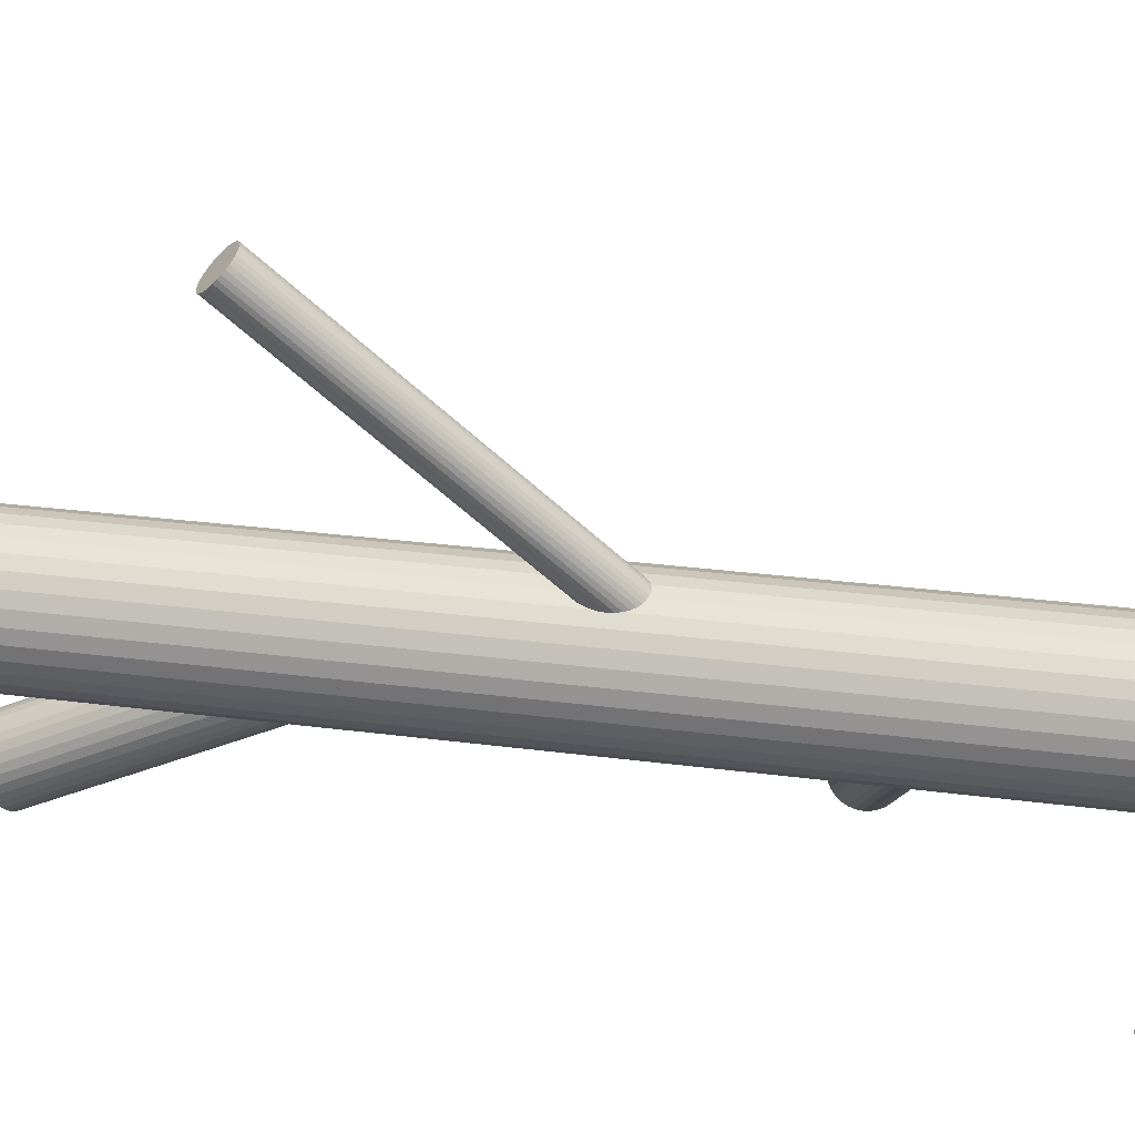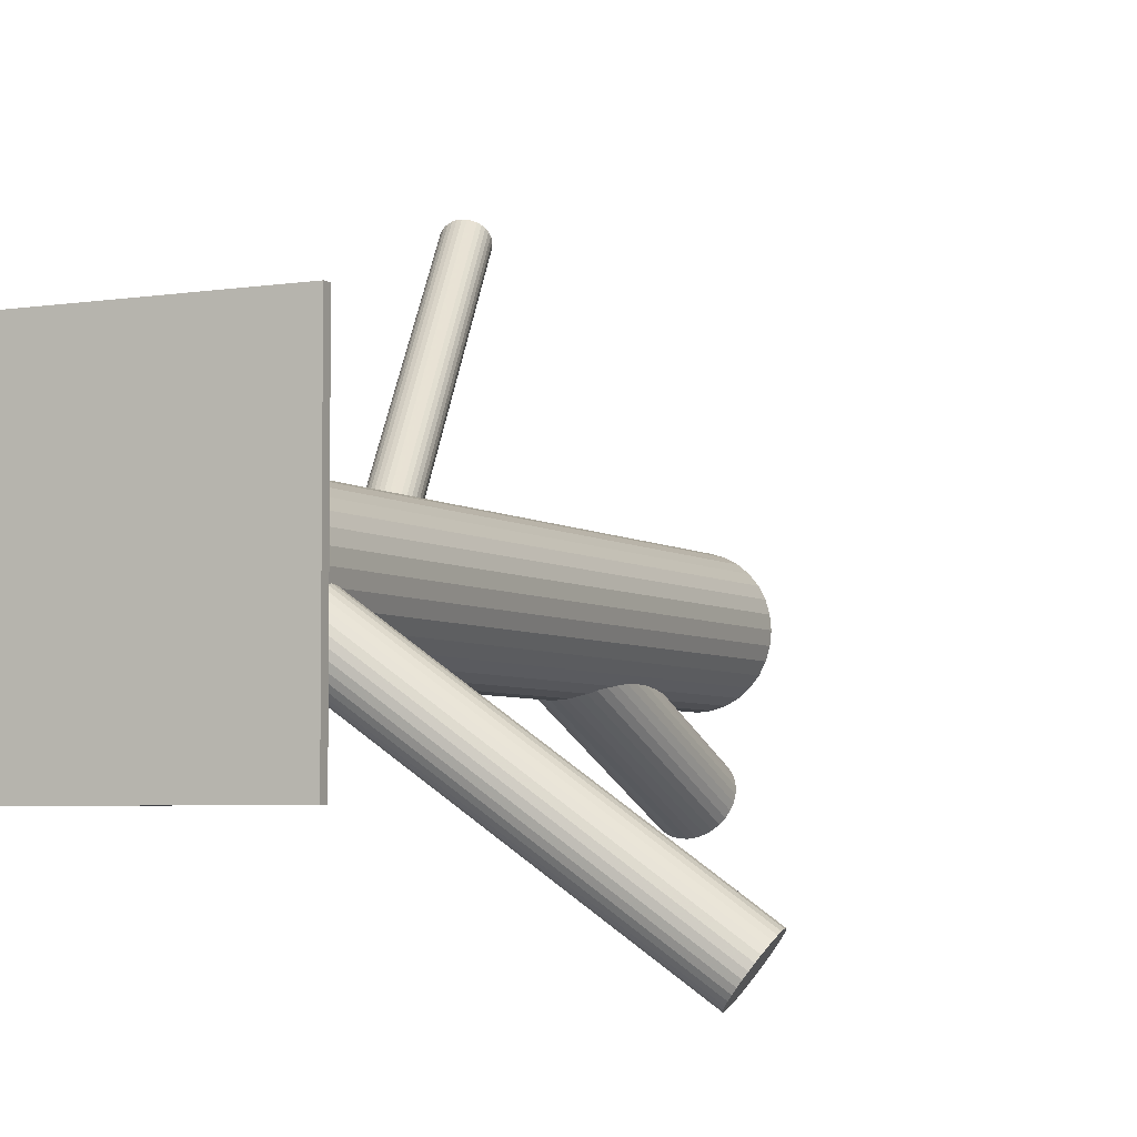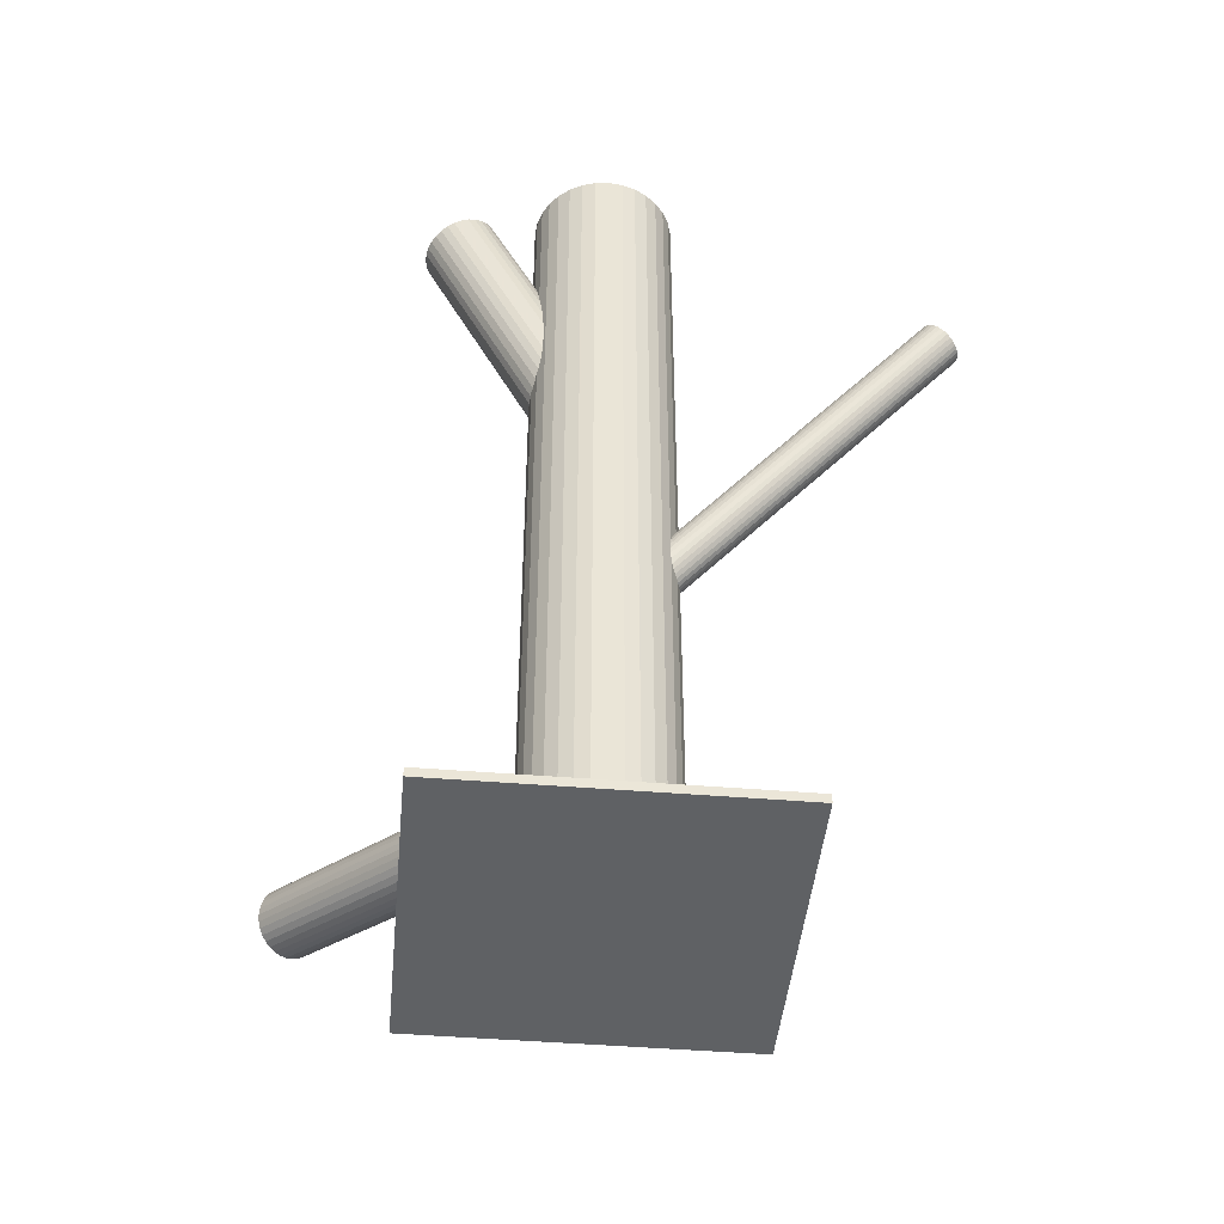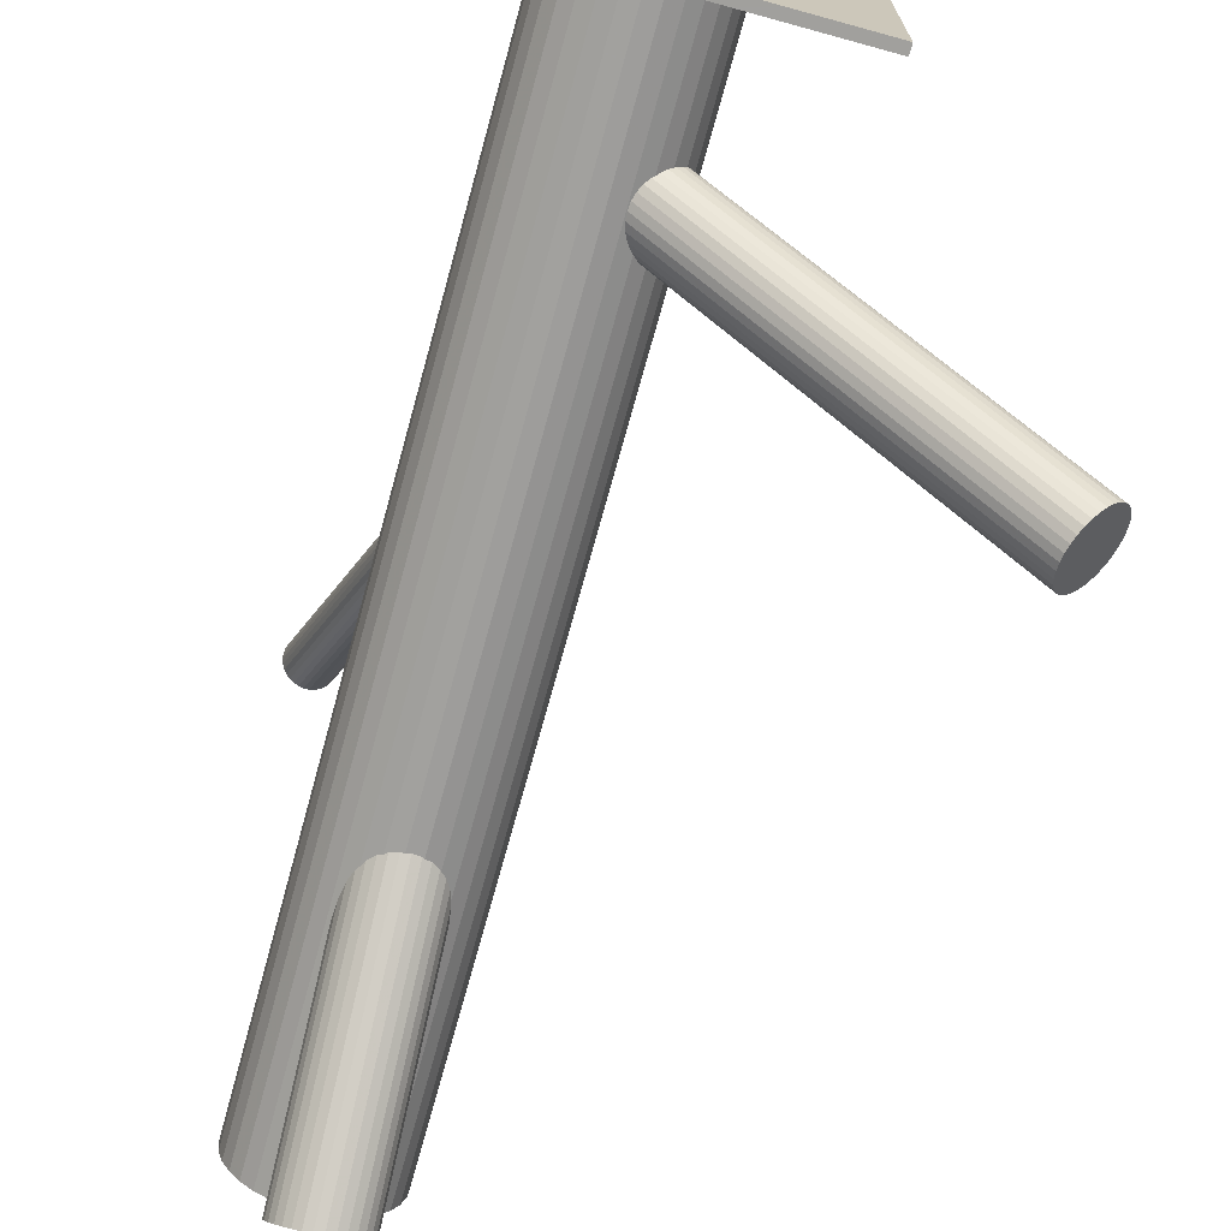
<metadata>
{"format":"obj","ext":"obj","renderer":"f3d","projection":"perspective","resolution":1024,"background":"white","views":[{"elev":26.3,"azim":101.9,"up":"+Y"},{"elev":-4.8,"azim":-153.3,"up":"+Y"},{"elev":-45.5,"azim":84.6,"up":"+Z"},{"elev":-71.7,"azim":164.6,"up":"+Y"}]}
</metadata>
<code>
v 0.104 0.01819 0.1458
v 0.2343 0.3326 0.2033
v 0.2092 0.3096 0.2334
v 0.1192 -0.03881 -0.1205
v 0.1252 -0.02782 -0.302
v 0.05647 -0.1797 0.4679
v 0.2144 0.3435 0.1984
v 0.1177 -0.04202 -0.3664
v 0.1396 -0.05123 0.114
v -0.2509 -0.3384 -0.2537
v 0.06872 -0.03398 0.1201
v 0.1078 -0.06096 0.1085
v 0.1324 -0.03138 -0.1317
v 0.09128 0.008075 -0.3219
v -0.2842 -0.2838 -0.2206
v 0.1234 -0.03784 -0.1227
v 0.1271 -0.03623 -0.1253
v 0.1943 0.3388 0.209
v -0.2866 -0.2884 -0.2418
v 0.08615 0.006772 -0.3431
v 0.08134 -0.218 0.4505
v 0.09184 -0.009111 -0.3664
v 0.1332 -0.04302 -0.3155
v 0.1383 -0.1625 0.4784
v 0.2047 0.3113 0.2331
v 0.08582 -0.1446 0.4853
v -0.2561 -0.3086 -0.191
v 0.07505 0.003018 0.1378
v 0.197 0.3163 0.2305
v -0.2692 -0.319 -0.2644
v 0.2277 0.3385 0.1994
v 0.1339 -0.02151 -0.1419
v 0.2382 0.3223 0.2123
v 0.09928 -0.05967 0.1088
v 0.1102 0.05683 -0.5
v 0.1102 0.05683 0.5
v 0.1102 -0.02126 -0.3359
v 0.1102 -0.02126 -0.1352
v 0.1102 -0.02126 0.1273
v 0.1102 -0.02126 -0.5
v 0.1102 -0.02126 0.5
v 0.1102 -0.09936 -0.5
v 0.1102 -0.09936 0.5
v -0.2387 -0.3392 -0.2137
v 0.1918 0.3228 0.2256
v 0.1212 0.01714 0.1458
v -0.2412 -0.3439 -0.2349
v 0.08658 -0.02102 -0.1284
v -0.2744 -0.2892 -0.2018
v 0.115 -0.22 0.4505
v 0.1454 -0.04555 0.1168
v 0.2186 0.3082 0.2321
v 0.1194 -0.1467 0.4853
v 0.06252 -0.2022 0.4575
v 0.1343 -0.0493 -0.3288
v 0.08725 0.0004862 -0.3563
v 0.1286 -0.03342 -0.3054
v 0.09336 -0.006296 -0.145
v 0.09703 -0.00469 -0.1477
v 0.2377 0.319 0.2158
v 0.1127 0.01843 0.1461
v 0.1292 -0.0506 -0.35
v -0.2646 -0.3247 -0.2637
v 0.08088 0.008699 0.1406
v 0.08807 -0.01115 -0.1386
v 0.1906 0.3331 0.2158
v 0.1517 -0.008554 0.1345
v 0.1028 -0.0005122 -0.3054
v 0.1443 -0.185 0.4679
v -0.2837 -0.2965 -0.2537
v 0.2097 0.3439 0.1994
v -0.2517 -0.3145 -0.1917
v 0.09525 -0.01471 -0.3698
v -0.2783 -0.2863 -0.2074
v 0.1012 -0.00372 -0.1499
v 0.1164 -0.06072 0.1088
v 0.03213 -0.02126 -0.5
v 0.03213 -0.02126 0.5
v 0.1074 -0.005154 -0.302
v 0.06762 -0.2085 0.4546
v 0.1304 -0.01466 -0.1477
v 0.1335 -0.05088 -0.3359
v 0.1366 0.01025 0.143
v 0.2365 0.3293 0.2059
v 0.1528 -0.03164 0.1236
v 0.1901 0.3298 0.2192
v 0.1326 -0.05576 0.1116
v 0.1499 -0.03893 0.1201
v 0.1053 -0.03765 -0.1175
v 0.2867 -0.1978 -0.5
v 0.2867 -0.1978 -0.4899
v 0.2867 0.1552 -0.5
v 0.2867 0.1552 -0.4899
v 0.06668 -0.02638 0.1236
v -0.2859 -0.2842 -0.2277
v 0.1104 -0.003815 -0.1525
v 0.1439 -0.1772 0.4716
v 0.2006 0.3136 0.2321
v 0.078 -0.1478 0.4836
v -0.2599 -0.3299 -0.2616
v 0.06074 -0.1647 0.4751
v 0.2313 0.3357 0.2011
v 0.05778 -0.172 0.4716
v 0.07397 -0.2139 0.4523
v 0.2236 0.3407 0.1984
v 0.1259 -0.04876 -0.3563
v 0.09033 -0.008478 -0.1419
v -0.2477 -0.3204 -0.1938
v 0.09923 -0.02056 -0.3719
v 0.143 0.004905 0.1406
v 0.1313 -0.03855 -0.31
v 0.0942 -0.1429 0.4864
v 0.234 0.3132 0.2225
v 0.1008 -0.03596 -0.1178
v -0.2552 -0.3346 -0.2583
v 0.06684 -0.0862 -0.5
v 0.06684 -0.0862 0.5
v 0.06684 0.04367 -0.5
v 0.06684 0.04367 0.5
v 0.1122 -0.01042 -0.2999
v -0.2816 -0.2845 -0.2137
v 0.06631 -0.01858 0.1273
v 0.09306 -0.03097 -0.1205
v 0.1238 -0.008821 -0.1515
v 0.2139 0.3086 0.2331
v 0.05888 -0.1951 0.4607
v -0.281 -0.3017 -0.2583
v -0.2397 -0.3356 -0.2074
v 0.03363 -0.006029 -0.5
v 0.03363 -0.006029 0.5
v 0.03363 -0.0365 -0.5
v 0.03363 -0.0365 0.5
v 0.1343 -0.02498 -0.1386
v 0.1297 -0.2123 0.4546
v -0.2867 -0.2858 -0.2349
v 0.09796 -0.222 0.4491
v 0.2191 0.3424 0.1981
v 0.194 0.3194 0.2283
v 0.03807 -0.05115 -0.5
v 0.03807 -0.05115 0.5
v 0.03807 0.008622 -0.5
v 0.03807 0.008622 0.5
v 0.08791 -0.02451 -0.1253
v 0.09118 -0.05691 0.1099
v 0.09499 0.05533 -0.5
v 0.09499 0.05533 0.5
v 0.09499 -0.09786 -0.5
v 0.09499 -0.09786 0.5
v 0.122 -0.04586 -0.3619
v 0.1481 -0.001444 0.1378
v 0.055 0.03396 -0.5
v 0.055 0.03396 0.5
v 0.055 -0.07649 -0.5
v 0.055 -0.07649 0.5
v 0.08872 0.00879 -0.3288
v 0.06522 -0.1581 0.4784
v 0.2232 0.3085 0.2305
v 0.1401 0.05089 -0.5
v 0.1401 0.05089 0.5
v 0.1401 -0.09342 -0.5
v 0.1401 -0.09342 0.5
v 0.08624 0.004117 -0.35
v -0.2627 -0.3138 -0.2277
v 0.09566 0.01643 0.1447
v 0.1147 -0.0391 -0.1188
v 0.1752 0.02212 -0.5
v 0.1752 0.02212 0.5
v 0.1752 -0.06465 -0.5
v 0.1752 -0.06465 0.5
v 0.08944 -0.2207 0.4494
v 0.1004 -0.1823 0.4679
v 0.1338 -0.02832 -0.1352
v 0.1168 -0.01609 -0.2992
v 0.2363 0.3159 0.2192
v 0.1036 -0.02644 -0.3726
v 0.08666 -0.01421 -0.1352
v 0.1113 -0.1439 0.4864
v 0.2273 0.3095 0.2283
v 0.231 0.3111 0.2256
v 0.04529 0.02212 -0.5
v 0.04529 0.02212 0.5
v 0.04529 -0.06465 -0.5
v 0.04529 -0.06465 0.5
v -0.2856 -0.2921 -0.2481
v -0.2443 -0.326 -0.1972
v 0.1057 -0.003425 -0.1515
v -0.2386 -0.3419 -0.2206
v 0.1248 -0.05896 0.1099
v 0.1356 -0.2066 0.4575
v 0.1342 -0.04665 -0.3219
v 0.08034 0.05089 -0.5
v 0.08034 0.05089 0.5
v 0.08034 -0.09342 -0.5
v 0.08034 -0.09342 0.5
v 0.1317 -0.05132 -0.3431
v -0.2437 -0.3432 -0.2418
v 0.07236 -0.04109 0.1168
v 0.1654 0.03396 -0.5
v 0.1654 0.03396 0.5
v 0.1654 -0.07649 -0.5
v 0.1654 -0.07649 0.5
v 0.09846 0.003332 -0.31
v 0.1255 0.05533 -0.5
v 0.1255 0.05533 0.5
v 0.1255 -0.09786 -0.5
v 0.1255 -0.09786 0.5
v 0.2378 0.3258 0.209
v -0.2701 -0.2931 -0.1972
v 0.1293 0.01438 0.1447
v 0.1325 -0.01802 -0.145
v 0.1824 -0.05115 -0.5
v 0.1824 -0.05115 0.5
v 0.1824 0.008622 -0.5
v 0.1824 0.008622 0.5
v 0.1028 -0.1426 0.4868
v -0.2776 -0.3073 -0.2616
v 0.08616 -0.01755 -0.1317
v 0.1419 -0.1696 0.4751
v 0.2142 0.326 0.2158
v 0.1868 -0.006029 -0.5
v 0.1868 -0.006029 0.5
v 0.1868 -0.0365 -0.5
v 0.1868 -0.0365 0.5
v 0.07104 -0.1524 0.4812
v 0.1905 0.3263 0.2225
v 0.09668 -0.03371 -0.1188
v 0.1541 -0.02395 0.1273
v 0.1274 -0.01156 -0.1499
v -0.2655 -0.2977 -0.1938
v 0.1083 -0.03211 -0.3719
v 0.1536 -0.0862 -0.5
v 0.1536 -0.0862 0.5
v 0.1536 0.04367 -0.5
v 0.1536 0.04367 0.5
v 0.1196 -0.006566 -0.1525
v 0.1066 -0.2218 0.4494
v -0.2394 -0.3434 -0.2277
v 0.08914 -0.00398 -0.3619
v 0.1973 0.341 0.2059
v 0.07746 -0.04743 0.114
v 0.09457 0.006232 -0.3155
v 0.201 0.3426 0.2033
v 0.1212 -0.02197 -0.2999
v 0.143 -0.1927 0.4642
v 0.1268 -0.1508 0.4836
v 0.1301 -0.03405 -0.1284
v 0.1228 -0.2168 0.4523
v 0.192 0.3361 0.2123
v 0.05684 -0.1875 0.4642
v 0.14 -0.2 0.4607
v 0.11 -0.03871 -0.1178
v -0.06628 -0.1978 -0.5
v -0.06628 -0.1978 -0.4899
v -0.06628 0.1552 -0.5
v -0.06628 0.1552 -0.4899
v -0.2737 -0.3131 -0.2637
v -0.247 -0.3413 -0.2481
v -0.2416 -0.3311 -0.2018
v 0.07058 -0.003597 0.1345
v 0.1538 -0.01615 0.131
v 0.08784 0.01323 0.143
v 0.1151 -0.004875 -0.1528
v 0.08699 0.00835 -0.3359
v 0.0901 -0.02787 -0.1227
v 0.06762 -0.01089 0.131
v 0.2051 0.3436 0.2011
v 0.08381 -0.05278 0.1116
v 0.1332 -0.1562 0.4812
v -0.2607 -0.303 -0.1917
v 0.1883 -0.02126 -0.5
v 0.1883 -0.02126 0.5
v 0.113 -0.03738 -0.3698
f 270 40 220
f 270 220 271
f 271 220 221
f 271 221 41
f 220 40 213
f 220 213 221
f 221 213 214
f 221 214 41
f 213 40 166
f 213 166 214
f 214 166 167
f 214 167 41
f 166 40 198
f 166 198 167
f 167 198 199
f 167 199 41
f 198 40 233
f 198 233 199
f 199 233 234
f 199 234 41
f 233 40 158
f 233 158 234
f 234 158 159
f 234 159 41
f 158 40 203
f 158 203 159
f 159 203 204
f 159 204 41
f 203 40 35
f 203 35 204
f 204 35 36
f 204 36 41
f 35 40 145
f 35 145 36
f 36 145 146
f 36 146 41
f 145 40 191
f 145 191 146
f 146 191 192
f 146 192 41
f 191 40 118
f 191 118 192
f 192 118 119
f 192 119 41
f 118 40 151
f 118 151 119
f 119 151 152
f 119 152 41
f 151 40 180
f 151 180 152
f 152 180 181
f 152 181 41
f 180 40 141
f 180 141 181
f 181 141 142
f 181 142 41
f 141 40 129
f 141 129 142
f 142 129 130
f 142 130 41
f 129 40 77
f 129 77 130
f 130 77 78
f 130 78 41
f 77 40 131
f 77 131 78
f 78 131 132
f 78 132 41
f 131 40 139
f 131 139 132
f 132 139 140
f 132 140 41
f 139 40 182
f 139 182 140
f 140 182 183
f 140 183 41
f 182 40 153
f 182 153 183
f 183 153 154
f 183 154 41
f 153 40 116
f 153 116 154
f 154 116 117
f 154 117 41
f 116 40 193
f 116 193 117
f 117 193 194
f 117 194 41
f 193 40 147
f 193 147 194
f 194 147 148
f 194 148 41
f 147 40 42
f 147 42 148
f 148 42 43
f 148 43 41
f 42 40 205
f 42 205 43
f 43 205 206
f 43 206 41
f 205 40 160
f 205 160 206
f 206 160 161
f 206 161 41
f 160 40 231
f 160 231 161
f 161 231 232
f 161 232 41
f 231 40 200
f 231 200 232
f 232 200 201
f 232 201 41
f 200 40 168
f 200 168 201
f 201 168 169
f 201 169 41
f 168 40 211
f 168 211 169
f 169 211 212
f 169 212 41
f 211 40 222
f 211 222 212
f 212 222 223
f 212 223 41
f 222 40 270
f 222 270 223
f 223 270 271
f 223 271 41
f 82 37 55
f 82 55 237
f 237 55 187
f 237 187 163
f 55 37 190
f 55 190 187
f 187 190 44
f 187 44 163
f 190 37 23
f 190 23 44
f 44 23 128
f 44 128 163
f 23 37 111
f 23 111 128
f 128 111 258
f 128 258 163
f 111 37 57
f 111 57 258
f 258 57 185
f 258 185 163
f 57 37 5
f 57 5 185
f 185 5 108
f 185 108 163
f 5 37 243
f 5 243 108
f 108 243 72
f 108 72 163
f 243 37 173
f 243 173 72
f 72 173 27
f 72 27 163
f 173 37 120
f 173 120 27
f 27 120 269
f 27 269 163
f 120 37 79
f 120 79 269
f 269 79 229
f 269 229 163
f 79 37 68
f 79 68 229
f 229 68 208
f 229 208 163
f 68 37 202
f 68 202 208
f 208 202 49
f 208 49 163
f 202 37 241
f 202 241 49
f 49 241 74
f 49 74 163
f 241 37 14
f 241 14 74
f 74 14 121
f 74 121 163
f 14 37 155
f 14 155 121
f 121 155 15
f 121 15 163
f 155 37 263
f 155 263 15
f 15 263 95
f 15 95 163
f 263 37 20
f 263 20 95
f 95 20 135
f 95 135 163
f 20 37 162
f 20 162 135
f 135 162 19
f 135 19 163
f 162 37 56
f 162 56 19
f 19 56 184
f 19 184 163
f 56 37 238
f 56 238 184
f 184 238 70
f 184 70 163
f 238 37 22
f 238 22 70
f 70 22 127
f 70 127 163
f 22 37 73
f 22 73 127
f 127 73 216
f 127 216 163
f 73 37 109
f 73 109 216
f 216 109 256
f 216 256 163
f 109 37 175
f 109 175 256
f 256 175 30
f 256 30 163
f 175 37 230
f 175 230 30
f 30 230 63
f 30 63 163
f 230 37 272
f 230 272 63
f 63 272 100
f 63 100 163
f 272 37 8
f 272 8 100
f 100 8 115
f 100 115 163
f 8 37 149
f 8 149 115
f 115 149 10
f 115 10 163
f 149 37 106
f 149 106 10
f 10 106 257
f 10 257 163
f 106 37 62
f 106 62 257
f 257 62 196
f 257 196 163
f 62 37 195
f 62 195 196
f 196 195 47
f 196 47 163
f 195 37 82
f 195 82 47
f 47 82 237
f 47 237 163
f 176 38 217
f 176 217 66
f 66 217 86
f 66 86 219
f 217 38 48
f 217 48 86
f 86 48 225
f 86 225 219
f 48 38 143
f 48 143 225
f 225 143 45
f 225 45 219
f 143 38 264
f 143 264 45
f 45 264 138
f 45 138 219
f 264 38 123
f 264 123 138
f 138 123 29
f 138 29 219
f 123 38 226
f 123 226 29
f 29 226 98
f 29 98 219
f 226 38 114
f 226 114 98
f 98 114 25
f 98 25 219
f 114 38 89
f 114 89 25
f 25 89 3
f 25 3 219
f 89 38 251
f 89 251 3
f 3 251 125
f 3 125 219
f 251 38 165
f 251 165 125
f 125 165 52
f 125 52 219
f 165 38 4
f 165 4 52
f 52 4 157
f 52 157 219
f 4 38 16
f 4 16 157
f 157 16 178
f 157 178 219
f 16 38 17
f 16 17 178
f 178 17 179
f 178 179 219
f 17 38 246
f 17 246 179
f 179 246 113
f 179 113 219
f 246 38 13
f 246 13 113
f 113 13 174
f 113 174 219
f 13 38 172
f 13 172 174
f 174 172 60
f 174 60 219
f 172 38 133
f 172 133 60
f 60 133 33
f 60 33 219
f 133 38 32
f 133 32 33
f 33 32 207
f 33 207 219
f 32 38 210
f 32 210 207
f 207 210 84
f 207 84 219
f 210 38 81
f 210 81 84
f 84 81 2
f 84 2 219
f 81 38 228
f 81 228 2
f 2 228 102
f 2 102 219
f 228 38 124
f 228 124 102
f 102 124 31
f 102 31 219
f 124 38 235
f 124 235 31
f 31 235 105
f 31 105 219
f 235 38 262
f 235 262 105
f 105 262 137
f 105 137 219
f 262 38 96
f 262 96 137
f 137 96 7
f 137 7 219
f 96 38 186
f 96 186 7
f 7 186 71
f 7 71 219
f 186 38 75
f 186 75 71
f 71 75 266
f 71 266 219
f 75 38 59
f 75 59 266
f 266 59 242
f 266 242 219
f 59 38 58
f 59 58 242
f 242 58 239
f 242 239 219
f 58 38 107
f 58 107 239
f 239 107 18
f 239 18 219
f 107 38 65
f 107 65 18
f 18 65 248
f 18 248 219
f 65 38 176
f 65 176 248
f 248 176 66
f 248 66 219
f 227 39 260
f 227 260 69
f 69 260 97
f 69 97 171
f 260 39 67
f 260 67 97
f 97 67 218
f 97 218 171
f 67 39 150
f 67 150 218
f 218 150 24
f 218 24 171
f 150 39 110
f 150 110 24
f 24 110 268
f 24 268 171
f 110 39 83
f 110 83 268
f 268 83 245
f 268 245 171
f 83 39 209
f 83 209 245
f 245 209 53
f 245 53 171
f 209 39 46
f 209 46 53
f 53 46 177
f 53 177 171
f 46 39 61
f 46 61 177
f 177 61 215
f 177 215 171
f 61 39 1
f 61 1 215
f 215 1 112
f 215 112 171
f 1 39 164
f 1 164 112
f 112 164 26
f 112 26 171
f 164 39 261
f 164 261 26
f 26 261 99
f 26 99 171
f 261 39 64
f 261 64 99
f 99 64 224
f 99 224 171
f 64 39 28
f 64 28 224
f 224 28 156
f 224 156 171
f 28 39 259
f 28 259 156
f 156 259 101
f 156 101 171
f 259 39 265
f 259 265 101
f 101 265 103
f 101 103 171
f 265 39 122
f 265 122 103
f 103 122 6
f 103 6 171
f 122 39 94
f 122 94 6
f 6 94 249
f 6 249 171
f 94 39 11
f 94 11 249
f 249 11 126
f 249 126 171
f 11 39 197
f 11 197 126
f 126 197 54
f 126 54 171
f 197 39 240
f 197 240 54
f 54 240 80
f 54 80 171
f 240 39 267
f 240 267 80
f 80 267 104
f 80 104 171
f 267 39 144
f 267 144 104
f 104 144 21
f 104 21 171
f 144 39 34
f 144 34 21
f 21 34 170
f 21 170 171
f 34 39 12
f 34 12 170
f 170 12 136
f 170 136 171
f 12 39 76
f 12 76 136
f 136 76 236
f 136 236 171
f 76 39 188
f 76 188 236
f 236 188 50
f 236 50 171
f 188 39 87
f 188 87 50
f 50 87 247
f 50 247 171
f 87 39 9
f 87 9 247
f 247 9 134
f 247 134 171
f 9 39 51
f 9 51 134
f 134 51 189
f 134 189 171
f 51 39 88
f 51 88 189
f 189 88 250
f 189 250 171
f 88 39 85
f 88 85 250
f 250 85 244
f 250 244 171
f 85 39 227
f 85 227 244
f 244 227 69
f 244 69 171
f 253 255 252
f 90 253 252
f 252 255 254
f 254 90 252
f 253 93 255
f 91 253 90
f 91 93 253
f 255 93 254
f 92 90 254
f 254 93 92
f 92 91 90
f 93 91 92

</code>
